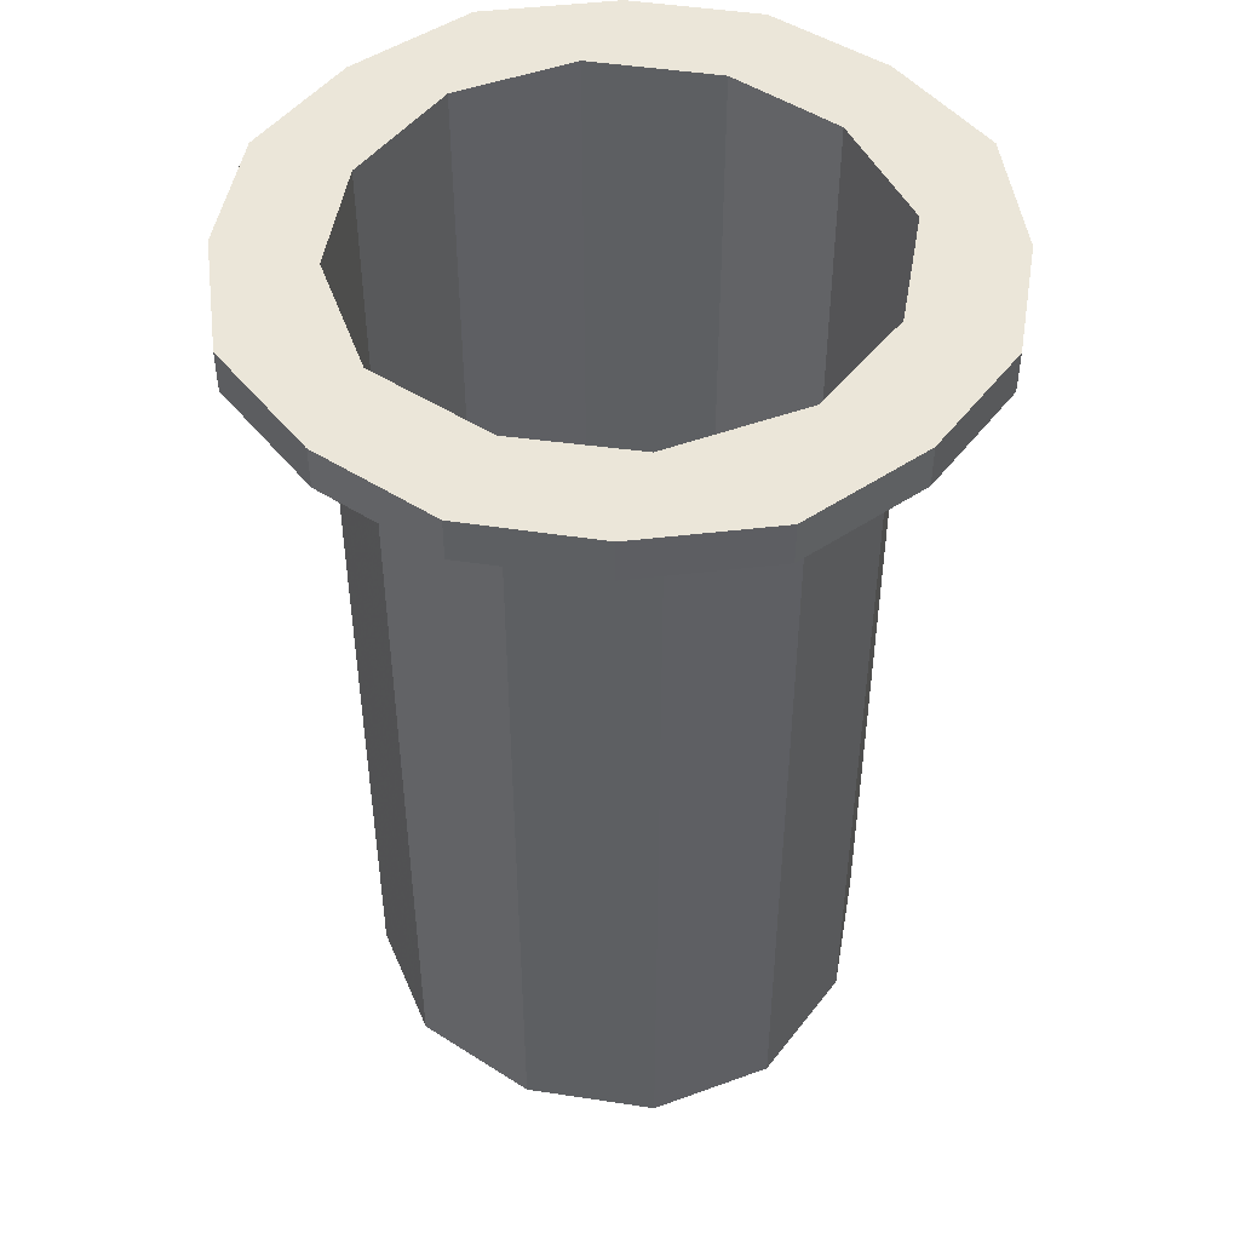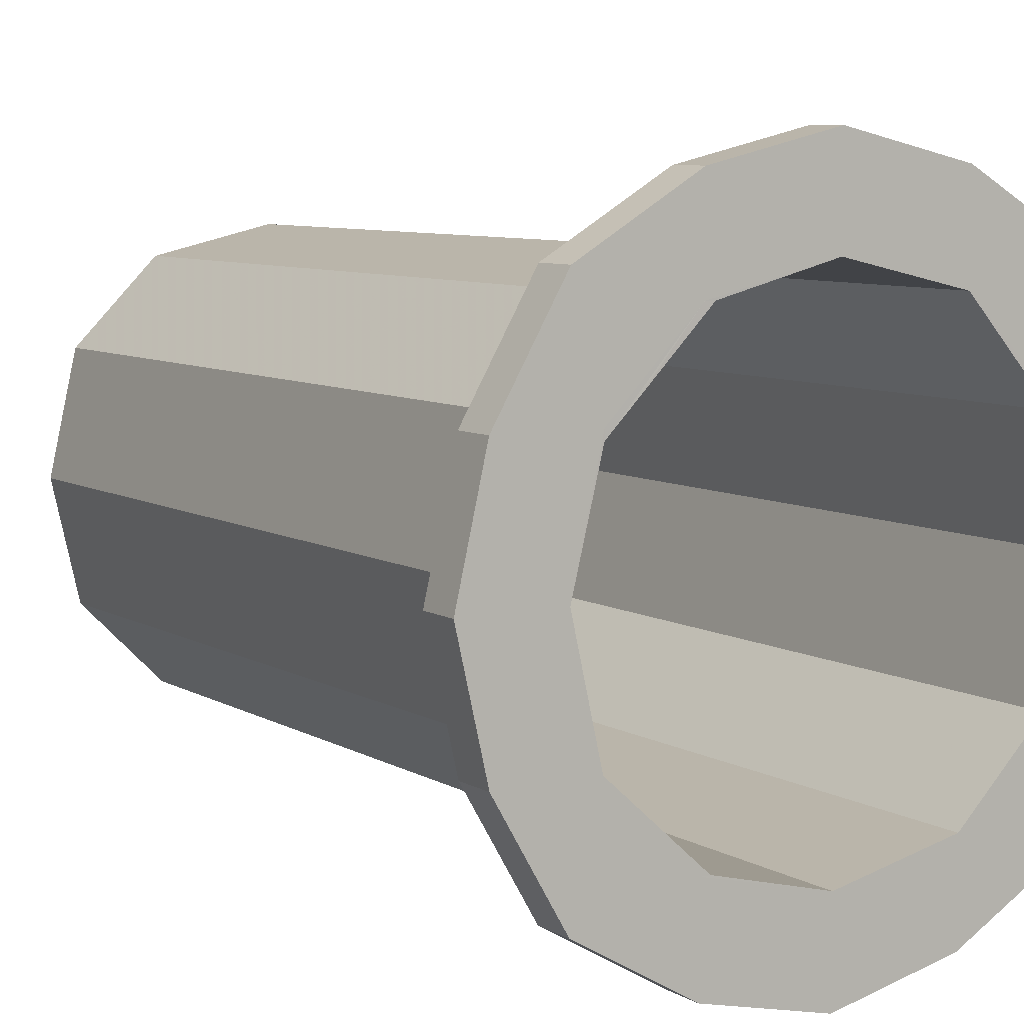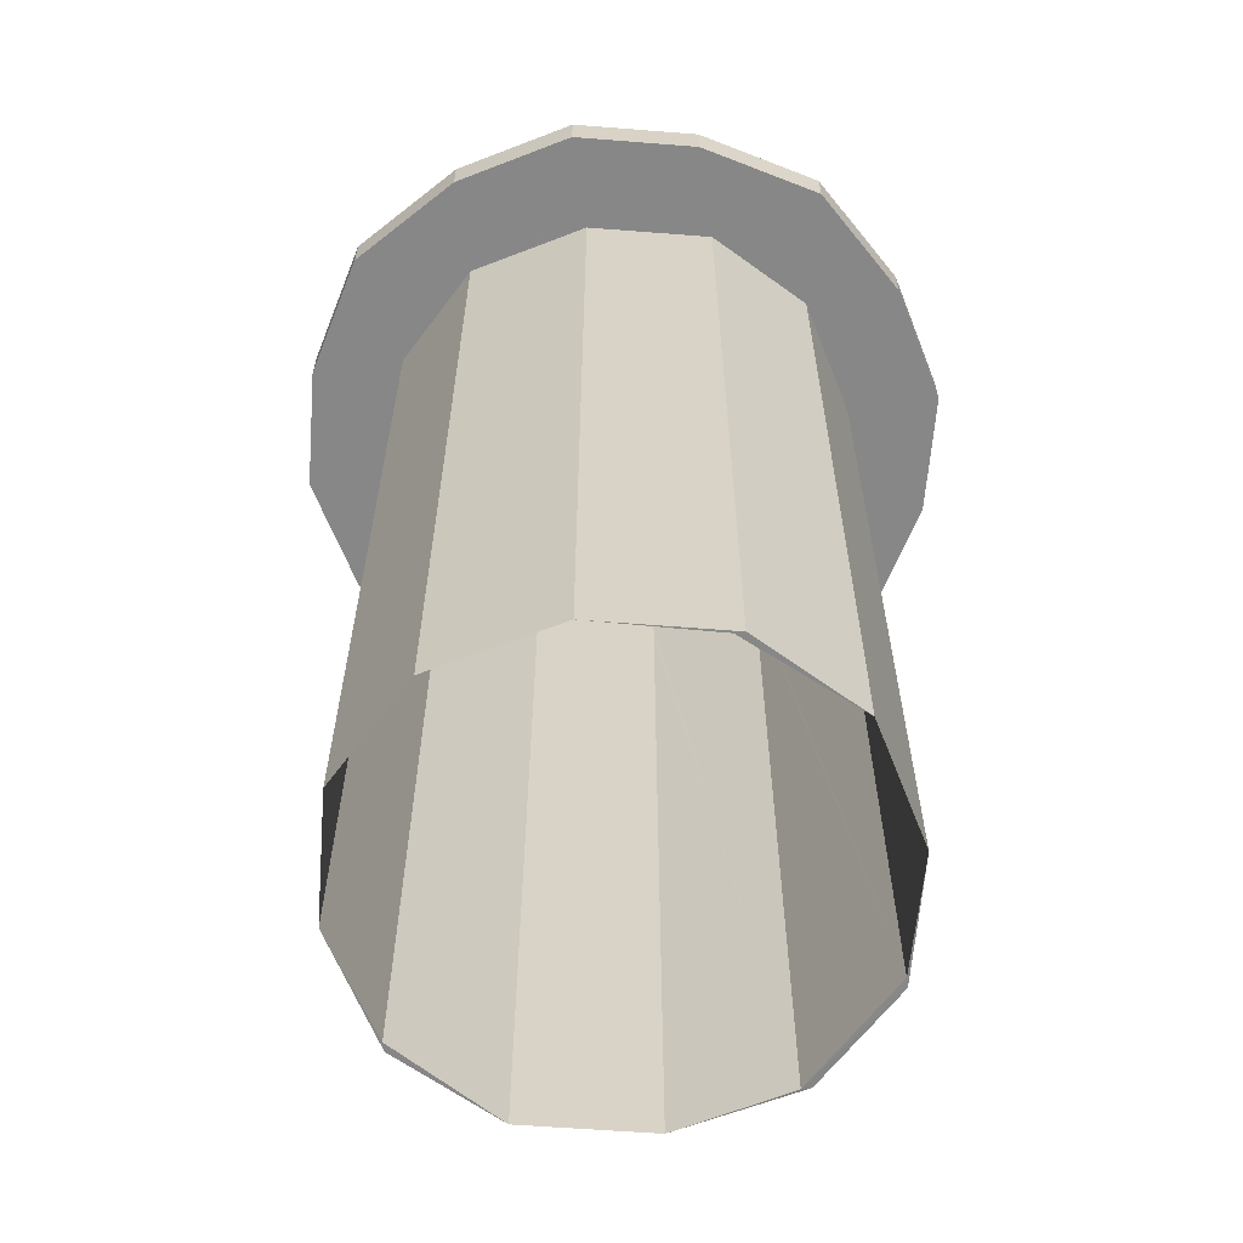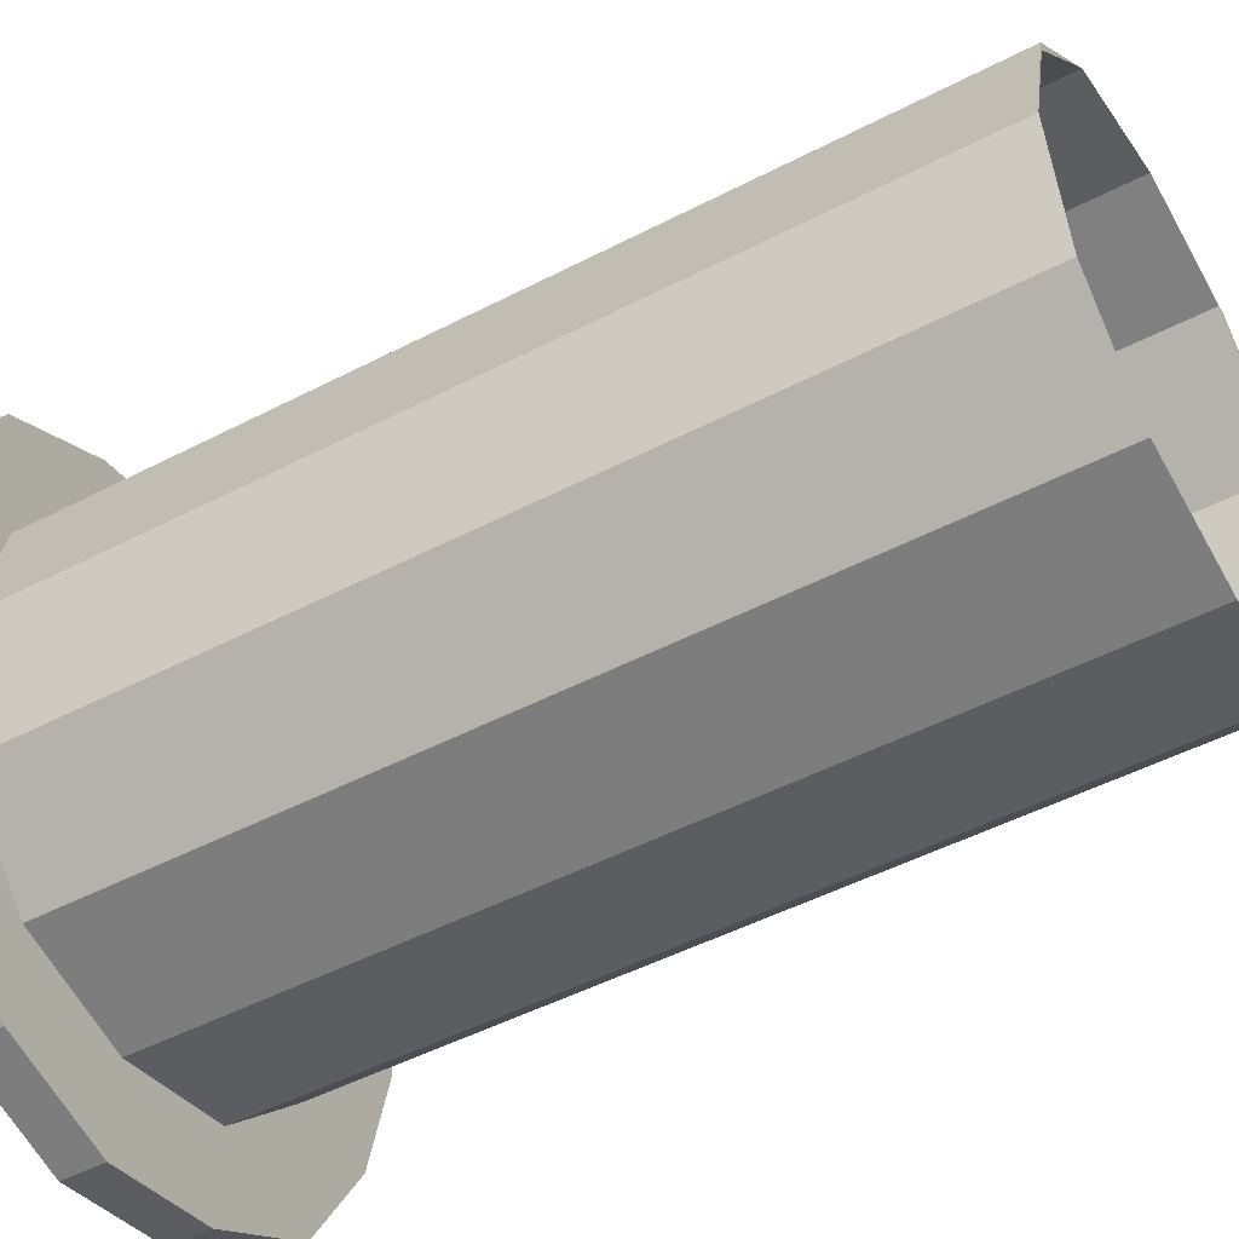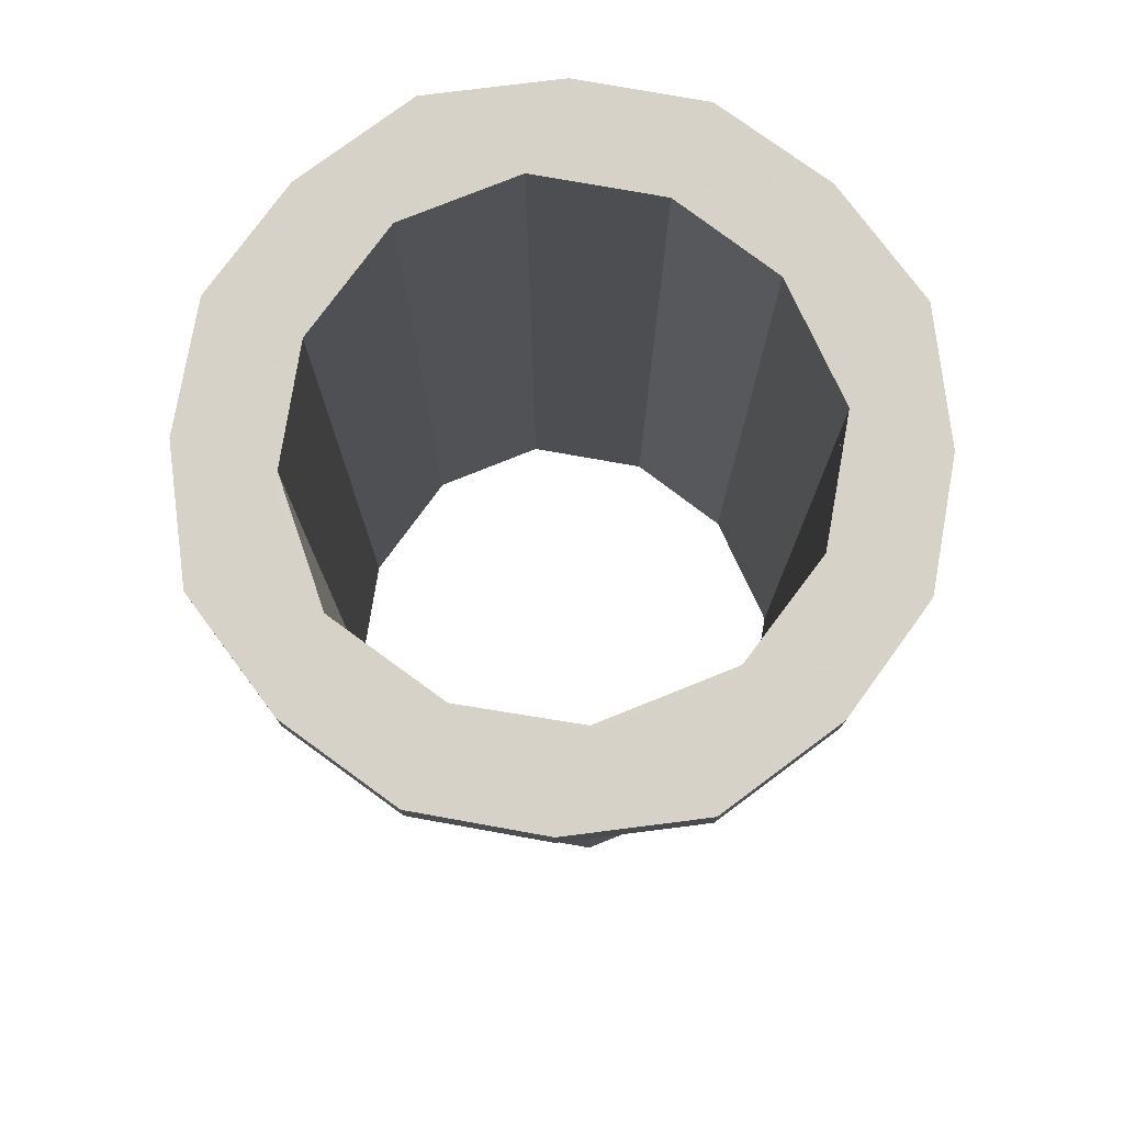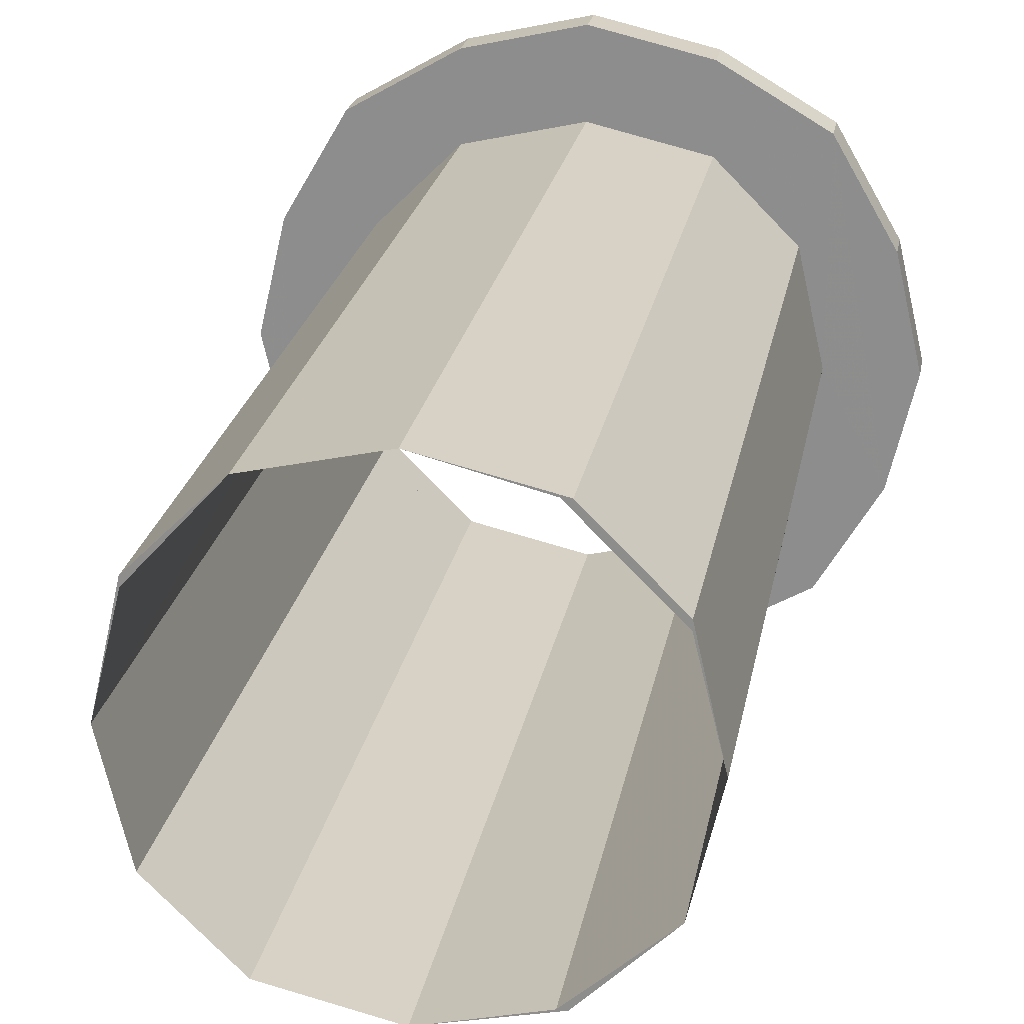
<metadata>
{"format":"obj","ext":"obj","renderer":"f3d","projection":"perspective","resolution":1024,"background":"white","views":[{"elev":47.9,"azim":-157.3,"up":"+Z"},{"elev":7.5,"azim":-32.6,"up":"+Y"},{"elev":-62.4,"azim":98.5,"up":"+Z"},{"elev":-48.8,"azim":120.1,"up":"+Y"},{"elev":77.3,"azim":-156.9,"up":"+Z"},{"elev":23.3,"azim":-169.8,"up":"+Y"}]}
</metadata>
<code>
o 13289
v 2220 1903 10.1
v 2220 1904 10.1
v 2220 1904 10.1
v 2220 1903 10.05
v 2220 1903 10.1
v 2220 1904 10.1
v 2220 1904 10.1
v 2220 1904 10.05
v 2220 1904 10.1
v 2220 1904 10.05
v 2220 1904 10.1
v 2220 1904 10.1
v 2220 1903 10.05
v 2220 1904 10.1
v 2220 1904 10.05
v 2220 1904 10.1
v 2220 1904 10.05
v 2220 1904 10.05
v 2220 1904 10.1
v 2220 1904 10.05
v 2220 1904 10.1
v 2220 1904 10.05
v 2220 1904 10.05
v 2220 1904 10.05
v 2220 1904 10.05
v 2220 1903 10.05
v 2220 1903 10.05
v 2220 1904 10.05
v 2220 1904 10.05
v 2220 1903 10.1
v 2220 1903 10.05
v 2220 1903 10.1
v 2220 1903 10.05
v 2220 1903 10.1
v 2220 1903 10.05
v 2220 1903 10.1
v 2220 1903 10.05
v 2220 1904 10.1
v 2220 1904 10.05
v 2220 1904 10.05
v 2220 1904 10.1
v 2220 1903 10.05
v 2220 1904 10.1
v 2220 1903 10.05
v 2220 1903 10.1
v 2220 1903 10.05
v 2220 1903 10.05
v 2220 1903 10.05
v 2220 1903 10.05
v 2220 1903 9.155
v 2220 1903 9.155
v 2220 1903 10.05
v 2220 1903 10.05
v 2220 1903 10.05
v 2220 1903 9.155
v 2220 1903 9.155
v 2220 1903 10.1
v 2220 1903 10.05
v 2220 1903 9.155
v 2220 1904 9.155
v 2220 1904 10.05
v 2220 1903 10.1
v 2220 1903 9.155
v 2220 1903 9.155
v 2220 1903 9.155
v 2220 1903 9.155
v 2220 1903 9.155
v 2220 1903 9.155
v 2220 1903 9.155
v 2220 1904 10.05
v 2220 1904 9.155
v 2220 1904 9.155
v 2220 1904 9.155
v 2220 1904 9.155
v 2220 1903 10.05
v 2220 1904 9.155
v 2220 1903 10.1
v 2220 1904 10.05
v 2220 1904 9.155
v 2220 1904 10.05
v 2220 1904 9.155
v 2220 1904 10.05
v 2220 1904 10.05
v 2220 1904 10.1
v 2220 1904 9.155
v 2220 1904 9.155
v 2220 1904 10.05
v 2220 1904 9.155
v 2220 1904 9.155
v 2220 1904 9.155
v 2220 1904 10.1
v 2220 1903 10.1
v 2220 1903 10.1
v 2220 1903 10.1
v 2220 1904 10.1
v 2220 1904 10.1
v 2220 1903 10.1
v 2220 1904 9.155
v 2220 1903 10.1
v 2220 1904 9.155
v 2220 1904 10.1
v 2220 1904 10.1
v 2220 1904 10.05
v 2220 1904 10.1
v 2220 1904 10.1
v 2220 1904 10.05
v 2220 1904 10.1
v 2220 1904 9.155
v 2220 1904 9.155
v 2220 1904 9.155
v 2220 1904 10.05
v 2220 1904 9.155
v 2220 1904 9.155
v 2220 1904 10.05
v 2220 1904 10.05
v 2220 1904 10.05
v 2220 1904 10.05
v 2220 1904 9.155
v 2220 1904 10.05
v 2220 1904 9.155
v 2220 1904 10.05
v 2220 1903 9.155
v 2220 1903 10.05
v 2220 1904 10.1
v 2220 1904 10.1
v 2220 1903 10.1
v 2220 1904 10.1
v 2220 1904 10.1
v 2220 1903 10.1
v 2220 1904 10.1
v 2220 1904 10.05
v 2220 1903 10.1
v 2220 1904 10.05
v 2220 1903 10.1
v 2220 1903 10.05
v 2220 1904 10.05
v 2220 1904 10.1
v 2220 1903 10.1
v 2220 1904 10.05
v 2220 1904 10.05
v 2220 1904 10.1
v 2220 1904 10.05
v 2220 1903 10.05
v 2220 1903 10.05
v 2220 1904 10.05
v 2220 1904 10.05
v 2220 1904 10.05
v 2220 1903 10.05
v 2220 1904 10.1
v 2220 1904 10.1
v 2220 1903 10.1
v 2220 1904 10.1
v 2220 1904 9.155
v 2220 1904 9.155
v 2220 1904 9.155
v 2220 1903 9.155
v 2220 1904 9.155
v 2220 1904 10.05
v 2220 1904 10.05
v 2220 1904 10.1
v 2220 1903 9.155
v 2220 1903 10.1
v 2220 1904 10.1
v 2220 1904 9.155
v 2220 1904 10.1
v 2220 1904 9.155
v 2220 1904 9.155
v 2220 1904 9.155
v 2220 1904 9.155
v 2220 1904 10.05
v 2220 1904 10.05
v 2220 1904 10.1
v 2220 1904 10.1
v 2220 1904 10.1
v 2220 1904 10.1
v 2220 1904 10.1
v 2220 1904 10.1
v 2220 1904 10.1
v 2220 1904 10.1
v 2220 1904 10.1
v 2220 1904 10.1
v 2220 1904 10.1
v 2220 1904 10.1
v 2220 1904 10.1
v 2220 1904 10.1
v 2220 1904 10.1
v 2220 1904 10.1
v 2220 1904 10.1
v 2220 1904 10.1
v 2220 1903 10.1
v 2220 1903 10.1
v 2220 1903 10.1
v 2220 1903 10.05
v 2220 1903 10.05
v 2220 1903 10.05
v 2220 1903 10.05
v 2220 1903 10.05
v 2220 1903 9.155
v 2220 1903 10.05
v 2220 1903 9.155
v 2220 1903 10.05
v 2220 1903 9.155
v 2220 1903 10.05
v 2220 1904 10.05
v 2220 1903 10.1
v 2220 1903 10.1
v 2220 1903 10.1
v 2220 1903 10.1
v 2220 1903 10.1
v 2220 1903 10.1
v 2220 1904 9.155
v 2220 1904 10.05
v 2220 1904 10.05
v 2220 1904 10.05
v 2220 1904 9.155
v 2220 1904 10.05
f 1 2 3
f 1 4 5
f 6 7 2
f 8 7 9
f 10 9 11
f 12 13 1
f 14 15 12
f 16 17 14
f 18 11 19
f 20 19 21
f 13 22 23
f 13 24 25
f 25 26 27
f 28 27 29
f 30 26 31
f 32 31 33
f 34 33 35
f 36 35 37
f 28 38 39
f 40 41 28
f 42 43 40
f 44 45 42
f 44 46 47
f 47 48 49
f 48 50 51
f 49 52 53
f 54 51 55
f 52 55 56
f 57 56 55
f 58 56 59
f 58 60 61
f 62 55 63
f 64 65 63
f 66 63 67
f 68 62 69
f 68 70 71
f 72 70 71
f 73 74 72
f 4 70 75
f 76 77 68
f 76 78 79
f 79 80 81
f 78 23 82
f 38 82 23
f 80 82 83
f 84 83 82
f 80 85 86
f 87 85 88
f 89 90 86
f 25 89 6
f 38 6 91
f 41 92 6
f 41 93 94
f 95 89 96
f 95 92 97
f 97 98 95
f 4 99 94
f 77 94 99
f 96 100 101
f 101 100 102
f 102 103 104
f 100 103 105
f 106 100 107
f 108 106 72
f 72 109 108
f 108 86 110
f 111 112 110
f 111 113 110
f 114 113 115
f 116 10 111
f 111 18 87
f 87 18 114
f 117 8 116
f 116 118 117
f 119 120 114
f 114 20 119
f 121 24 117
f 117 98 121
f 121 122 123
f 124 20 125
f 124 126 127
f 125 128 124
f 128 129 126
f 130 131 124
f 132 133 130
f 134 135 132
f 135 136 131
f 137 128 138
f 139 137 140
f 140 141 142
f 142 138 143
f 144 136 143
f 143 36 144
f 143 145 146
f 136 147 145
f 53 148 144
f 149 136 150
f 151 36 150
f 150 148 151
f 152 153 149
f 154 136 155
f 155 148 156
f 157 158 154
f 158 159 147
f 160 147 159
f 156 128 155
f 58 128 156
f 161 162 156
f 119 163 155
f 155 163 164
f 164 165 157
f 164 166 167
f 168 169 166
f 170 171 165
f 172 165 173
f 160 165 174
f 173 174 125
f 174 175 176
f 177 174 128
f 178 179 174
f 180 181 172
f 16 91 180
f 91 107 181
f 84 91 181
f 91 182 183
f 181 183 184
f 181 184 185
f 181 185 186
f 187 181 188
f 187 186 189
f 103 189 186
f 187 159 83
f 103 83 159
f 77 30 190
f 190 32 57
f 57 191 192
f 190 99 191
f 193 191 99
f 194 192 191
f 162 192 129
f 195 129 192
f 193 75 196
f 122 196 75
f 194 196 197
f 198 197 196
f 194 197 199
f 200 199 197
f 195 199 201
f 202 201 199
f 203 201 204
f 200 205 206
f 202 206 207
f 151 202 208
f 208 34 151
f 209 34 208
f 210 190 209
f 97 190 210
f 210 122 97
f 211 212 213
f 211 214 213
f 215 216 214

</code>
